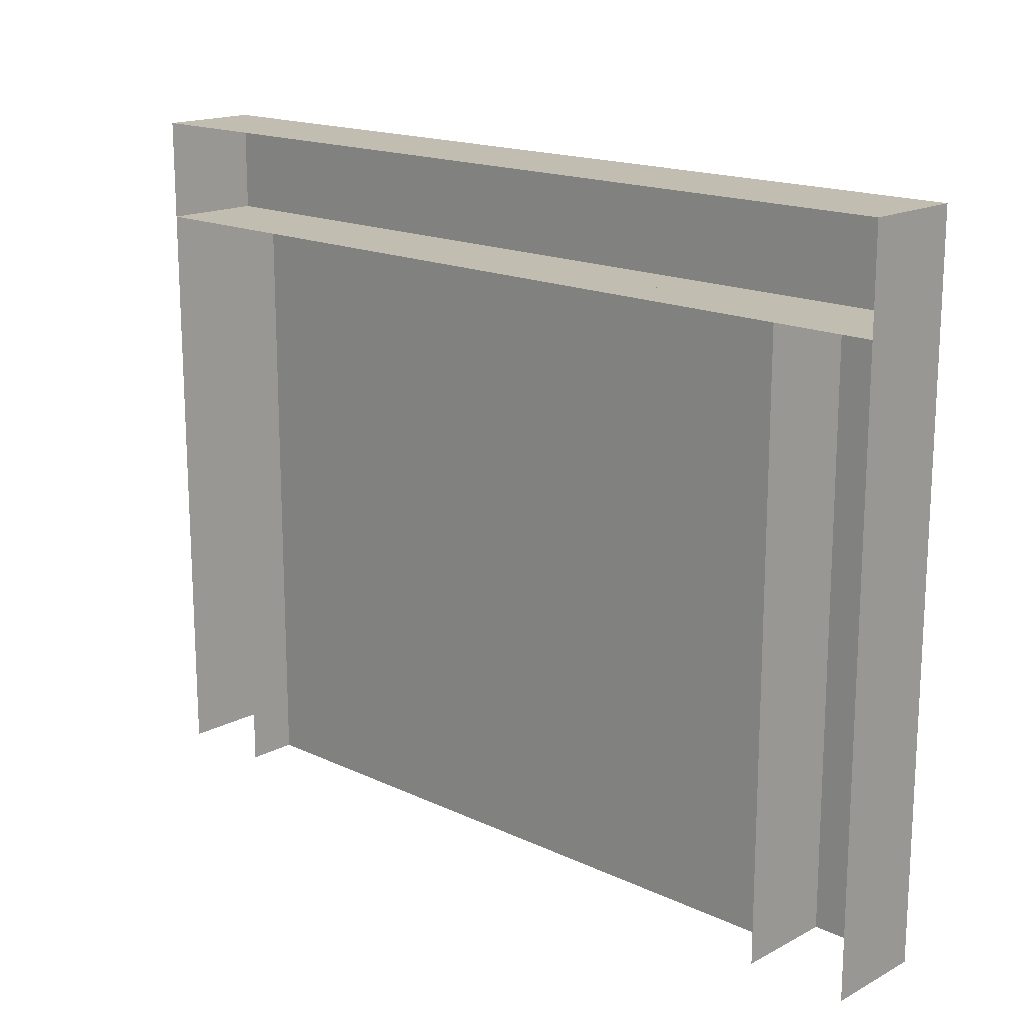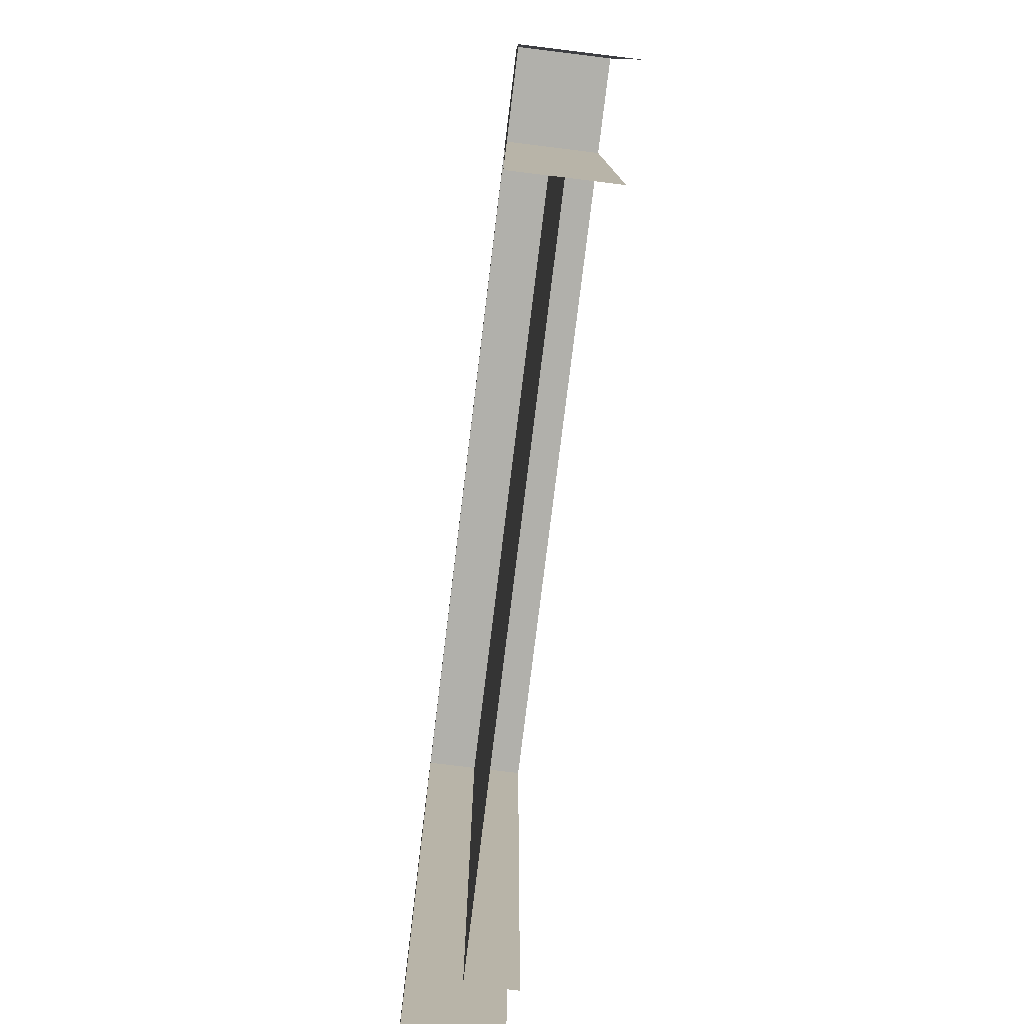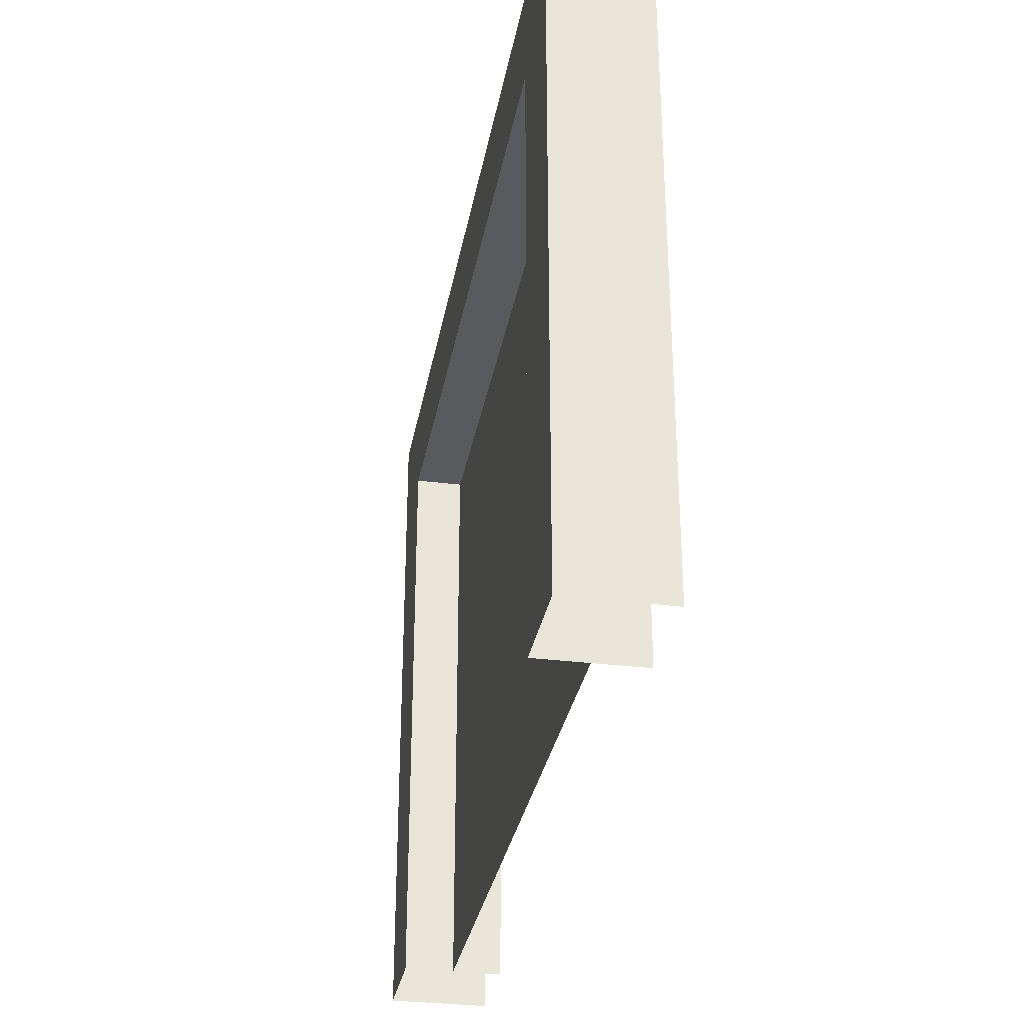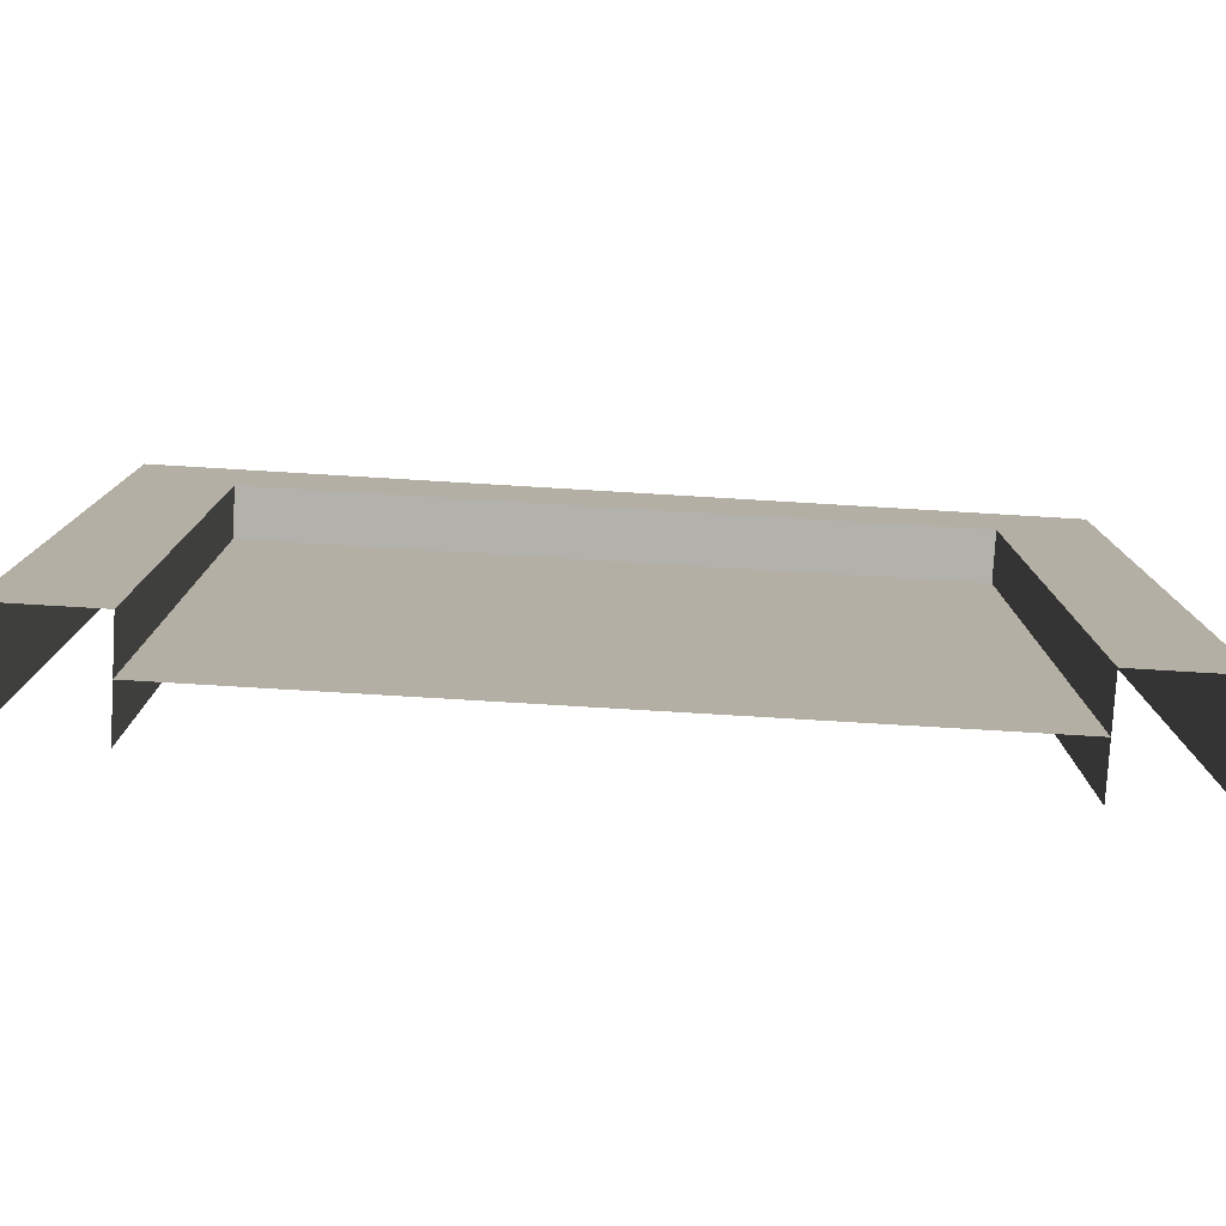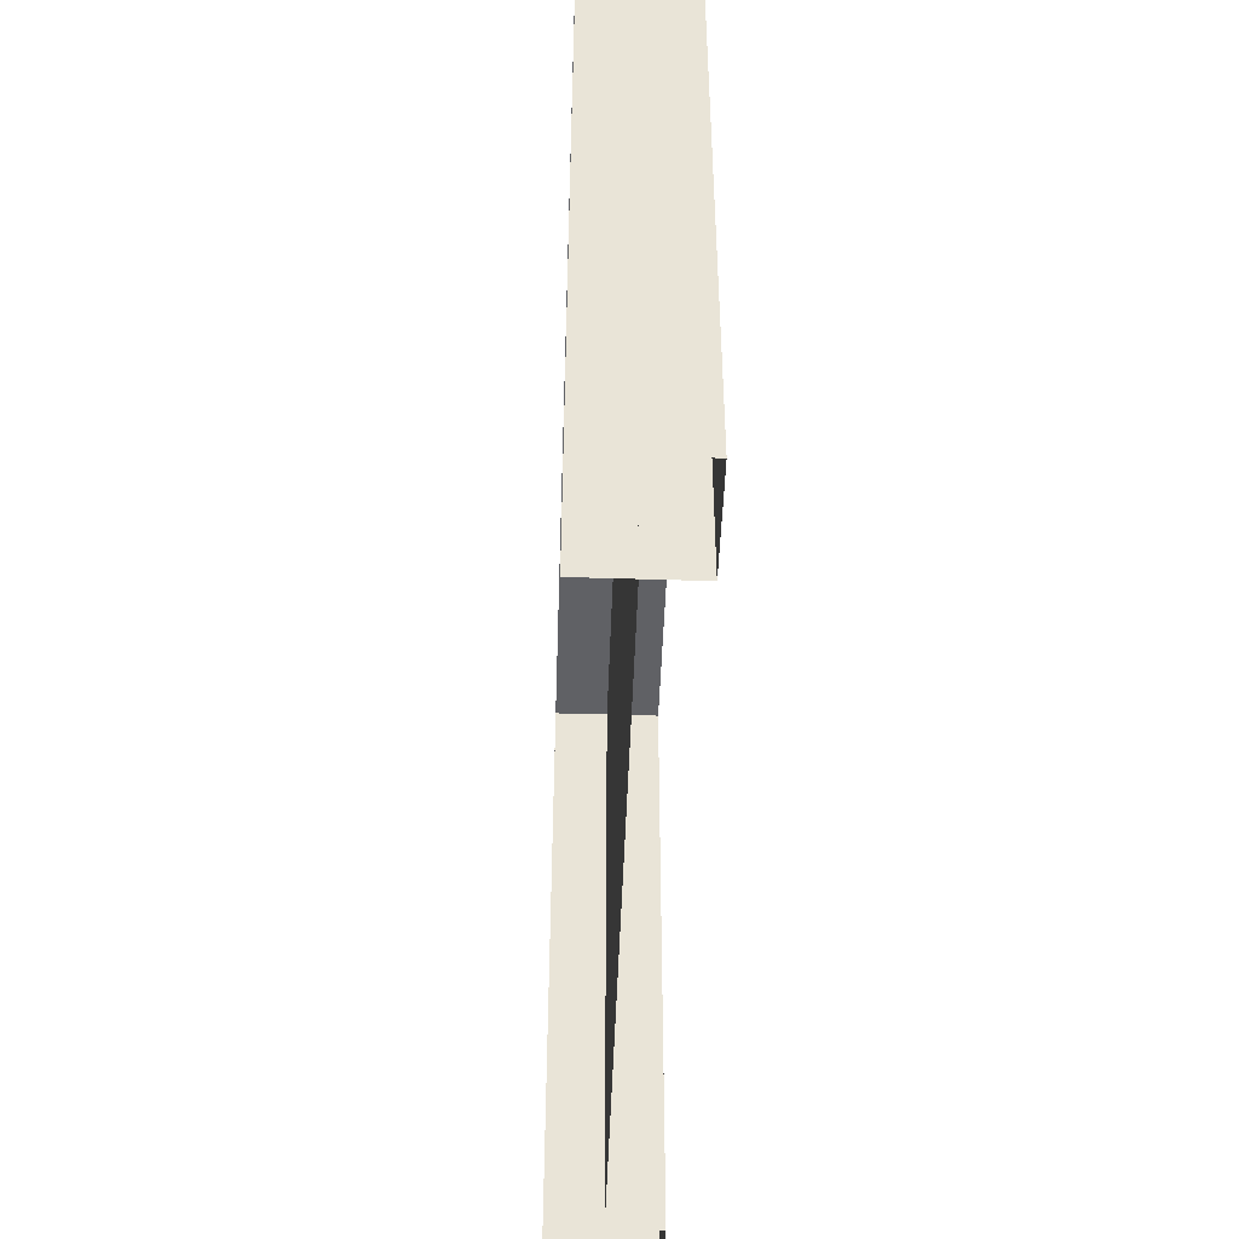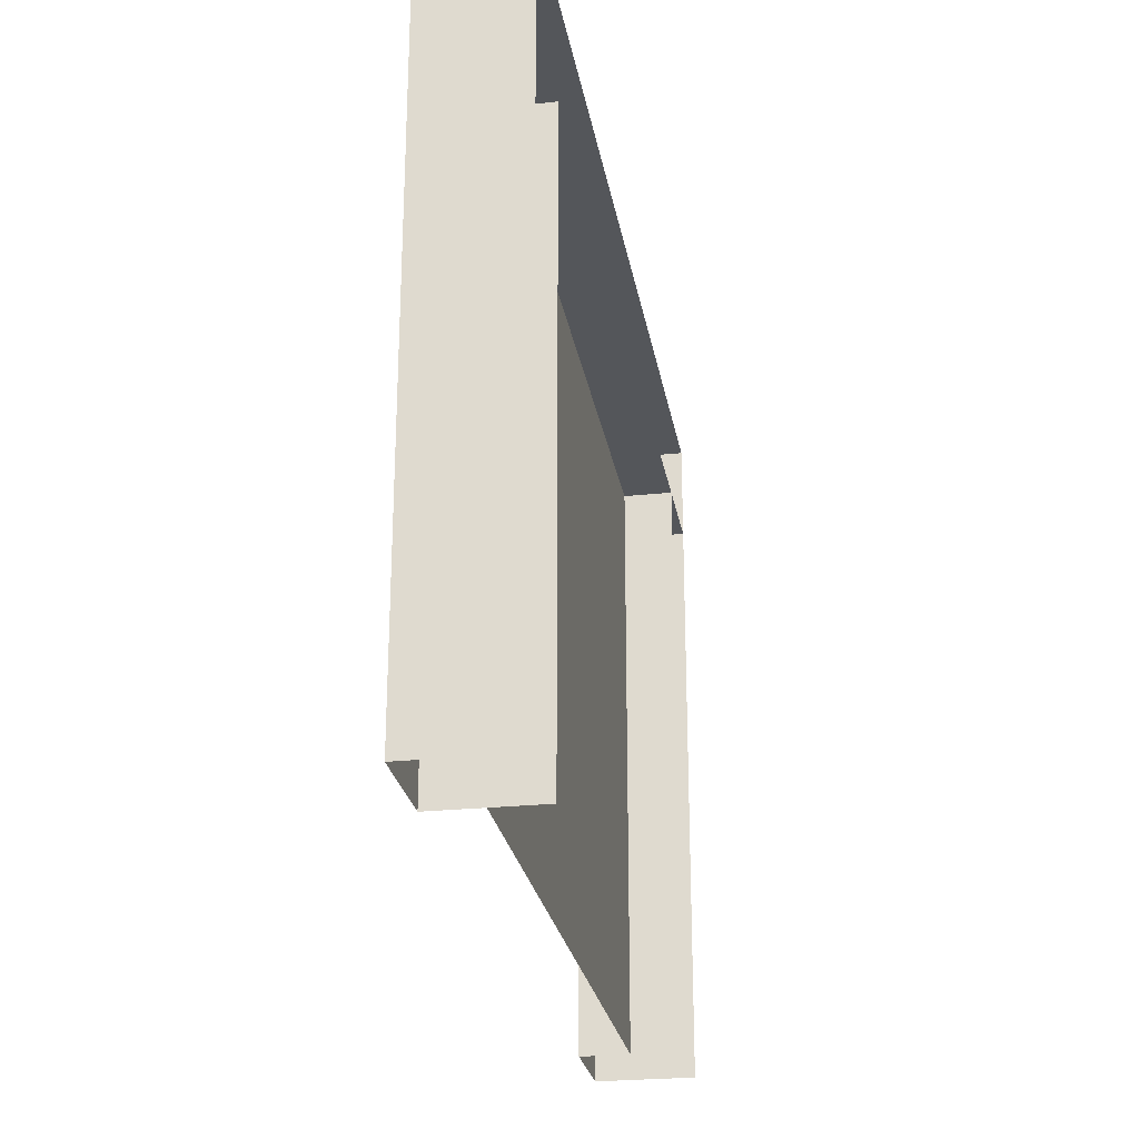
<metadata>
{"format":"obj","ext":"obj","renderer":"f3d","projection":"perspective","resolution":1024,"background":"white","views":[{"elev":16.8,"azim":-136.6,"up":"+Z"},{"elev":-78.4,"azim":83.0,"up":"+Z"},{"elev":-31.6,"azim":79.9,"up":"+Z"},{"elev":-79.0,"azim":-3.4,"up":"+Z"},{"elev":-48.0,"azim":-92.0,"up":"+Z"},{"elev":-25.4,"azim":99.6,"up":"+Z"}]}
</metadata>
<code>
g gate_future_1
v -4.5 -0.5376 2
v -4.5 -0.5376 -7.695e-07
v -4.5 0.4624 -9.221e-07
v -4.5 0.4624 2
v -3.5 0.4624 2
v -3.5 0.4624 -1.075e-06
v -3.5 -0.5376 -9.221e-07
v -3.5 -0.5376 2
v -3.5 -0.5376 2
v -3.5 -0.5376 -9.221e-07
v -4.5 -0.5376 -7.695e-07
v -4.5 -0.5376 2
v 3.5 -0.5376 2
v 3.5 -0.5376 -6.169e-07
v 3.5 0.4624 -9.221e-07
v 3.5 0.4624 2
v 4.5 0.4624 2
v 4.5 0.4624 -1.227e-06
v 4.5 -0.5376 -9.221e-07
v 4.5 -0.5376 2
v 4.5 -0.5376 2
v 4.5 -0.5376 -9.221e-07
v 3.5 -0.5376 -6.169e-07
v 3.5 -0.5376 2
v 3.5 -0.5376 6
v 4.5 -0.5376 6
v 4.5 0.4624 6
v 3.5 0.4624 6
v 3.5 0.4624 7
v 4.5 0.4624 7
v 4.5 -0.5376 7
v 3.5 -0.5376 7
v 3.5 -0.5376 7
v 4.5 -0.5376 7
v 4.5 -0.5376 6
v 3.5 -0.5376 6
v 4.5 -0.5376 7
v 4.5 0.4624 7
v 4.5 0.4624 6
v 4.5 -0.5376 6
v -4.5 -0.5376 6
v -4.5 0.4624 6
v -4.5 0.4624 7
v -4.5 -0.5376 7
v -4.5 0.4624 6
v -4.5 -0.5376 6
v -2.5 -0.5376 6
v -2.5 0.4624 6
v -4.5 -0.5376 7
v -4.5 0.4624 7
v -2.5 0.4624 7
v -2.5 -0.5376 7
v -4.5 -0.5376 6
v -4.5 -0.5376 7
v -2.5 -0.5376 7
v -2.5 -0.5376 6
v -0.5 0.4624 6
v -0.5 -0.5376 6
v 1.5 -0.5376 6
v 1.5 0.4624 6
v -0.5 -0.5376 7
v -0.5 0.4624 7
v 1.5 0.4624 7
v 1.5 -0.5376 7
v -0.5 -0.5376 6
v -0.5 -0.5376 7
v 1.5 -0.5376 7
v 1.5 -0.5376 6
v -4.5 0.4624 6
v -4.5 -0.5376 6
v -4.5 -0.5376 4
v -4.5 0.4624 4
v -3.5 -0.5376 6
v -3.5 0.4624 6
v -3.5 0.4624 4
v -3.5 -0.5376 4
v -4.5 -0.5376 6
v -3.5 -0.5376 6
v -3.5 -0.5376 4
v -4.5 -0.5376 4
v 3.5 -0.5376 6
v 3.5 -0.5376 2
v 3.5 0.4624 2
v 3.5 0.4624 6
v 4.5 0.4624 6
v 4.5 0.4624 2
v 4.5 -0.5376 2
v 4.5 -0.5376 6
v 4.5 -0.5376 6
v 4.5 -0.5376 2
v 3.5 -0.5376 2
v 3.5 -0.5376 6
v -0.5 0.4624 6
v -2.5 0.4624 6
v -2.5 -0.5376 6
v -0.5 -0.5376 6
v -0.5 -0.5376 7
v -2.5 -0.5376 7
v -2.5 0.4624 7
v -0.5 0.4624 7
v -0.5 -0.5376 6
v -2.5 -0.5376 6
v -2.5 -0.5376 7
v -0.5 -0.5376 7
v 3.5 0.4624 6
v 1.5 0.4624 6
v 1.5 -0.5376 6
v 3.5 -0.5376 6
v 3.5 -0.5376 7
v 1.5 -0.5376 7
v 1.5 0.4624 7
v 3.5 0.4624 7
v 3.5 -0.5376 6
v 1.5 -0.5376 6
v 1.5 -0.5376 7
v 3.5 -0.5376 7
v -4.5 0.4624 2
v -4.5 0.4624 4
v -4.5 -0.5376 4
v -4.5 -0.5376 2
v -3.5 -0.5376 2
v -3.5 -0.5376 4
v -3.5 0.4624 4
v -3.5 0.4624 2
v -4.5 -0.5376 2
v -4.5 -0.5376 4
v -3.5 -0.5376 4
v -3.5 -0.5376 2
v -3.5 -0.03762 6
v 3.5 -0.03762 6
v 3.5 -0.03762 -9.221e-07
v -3.5 -0.03762 -9.221e-07
g gate_future_1_0
f 3 2 1
f 4 3 1
f 7 6 5
f 8 7 5
f 11 10 9
f 12 11 9
f 15 14 13
f 16 15 13
f 19 18 17
f 20 19 17
f 23 22 21
f 24 23 21
f 27 26 25
f 28 27 25
f 31 30 29
f 32 31 29
f 35 34 33
f 36 35 33
f 39 38 37
f 40 39 37
f 43 42 41
f 44 43 41
f 47 46 45
f 48 47 45
f 51 50 49
f 52 51 49
f 55 54 53
f 56 55 53
f 59 58 57
f 60 59 57
f 63 62 61
f 64 63 61
f 67 66 65
f 68 67 65
f 71 70 69
f 72 71 69
f 75 74 73
f 76 75 73
f 79 78 77
f 80 79 77
f 83 82 81
f 84 83 81
f 87 86 85
f 88 87 85
f 91 90 89
f 92 91 89
f 95 94 93
f 96 95 93
f 99 98 97
f 100 99 97
f 103 102 101
f 104 103 101
f 107 106 105
f 108 107 105
f 111 110 109
f 112 111 109
f 115 114 113
f 116 115 113
f 119 118 117
f 120 119 117
f 123 122 121
f 124 123 121
f 127 126 125
f 128 127 125
g gate_future_1_1
f 131 130 129
f 132 131 129

</code>
